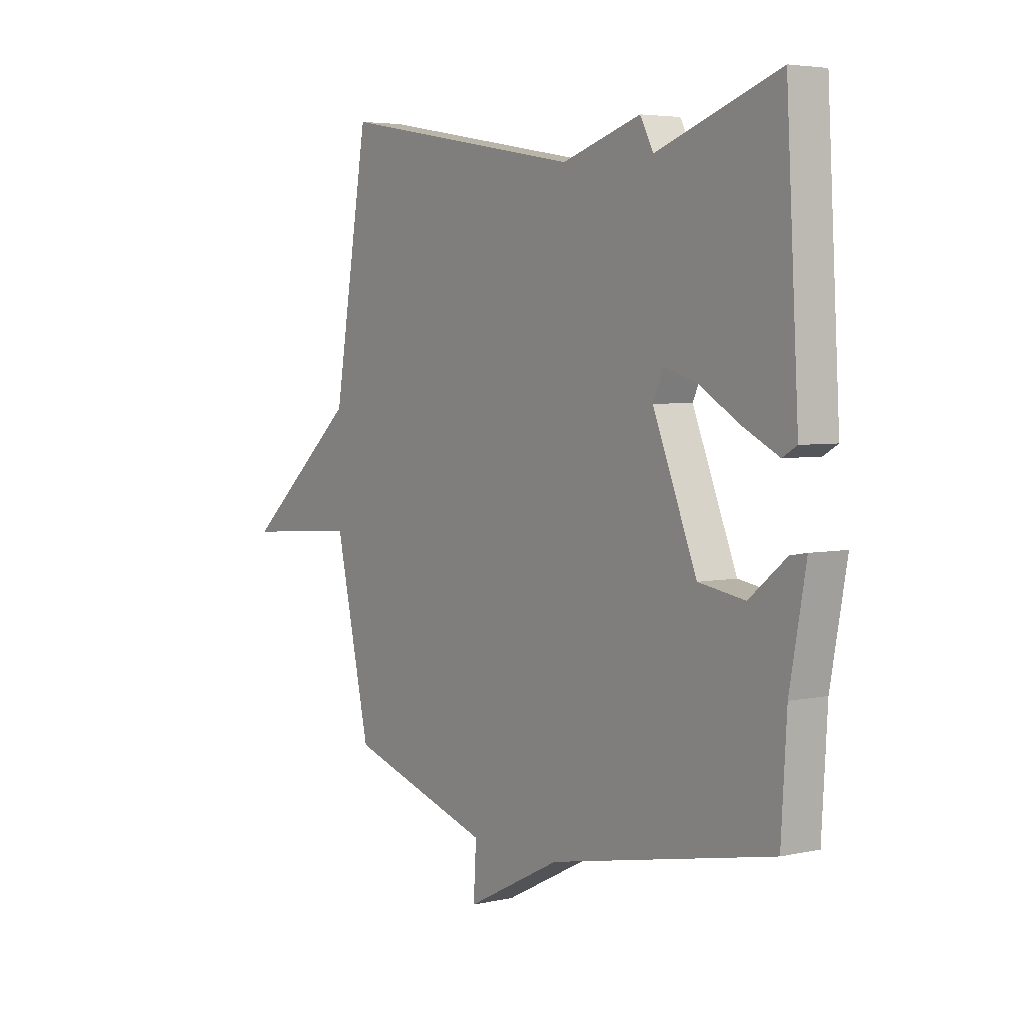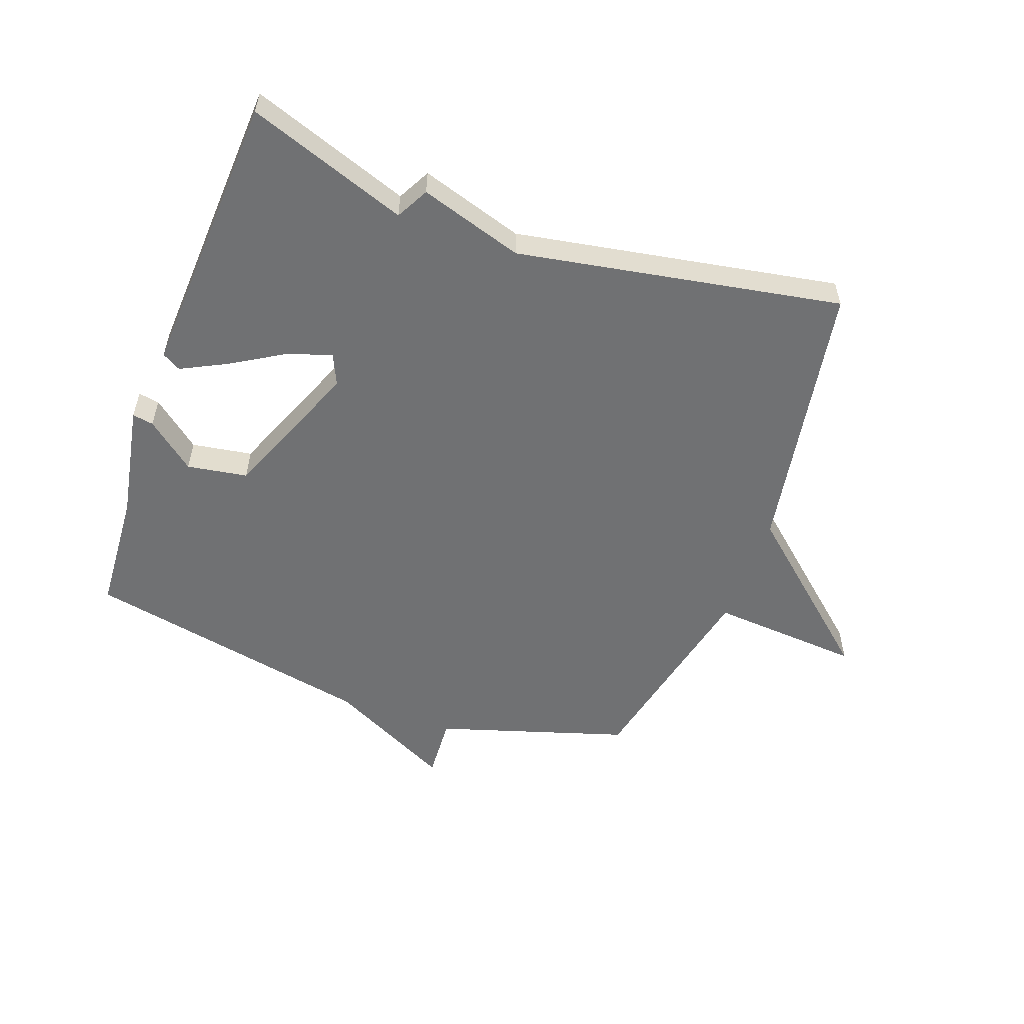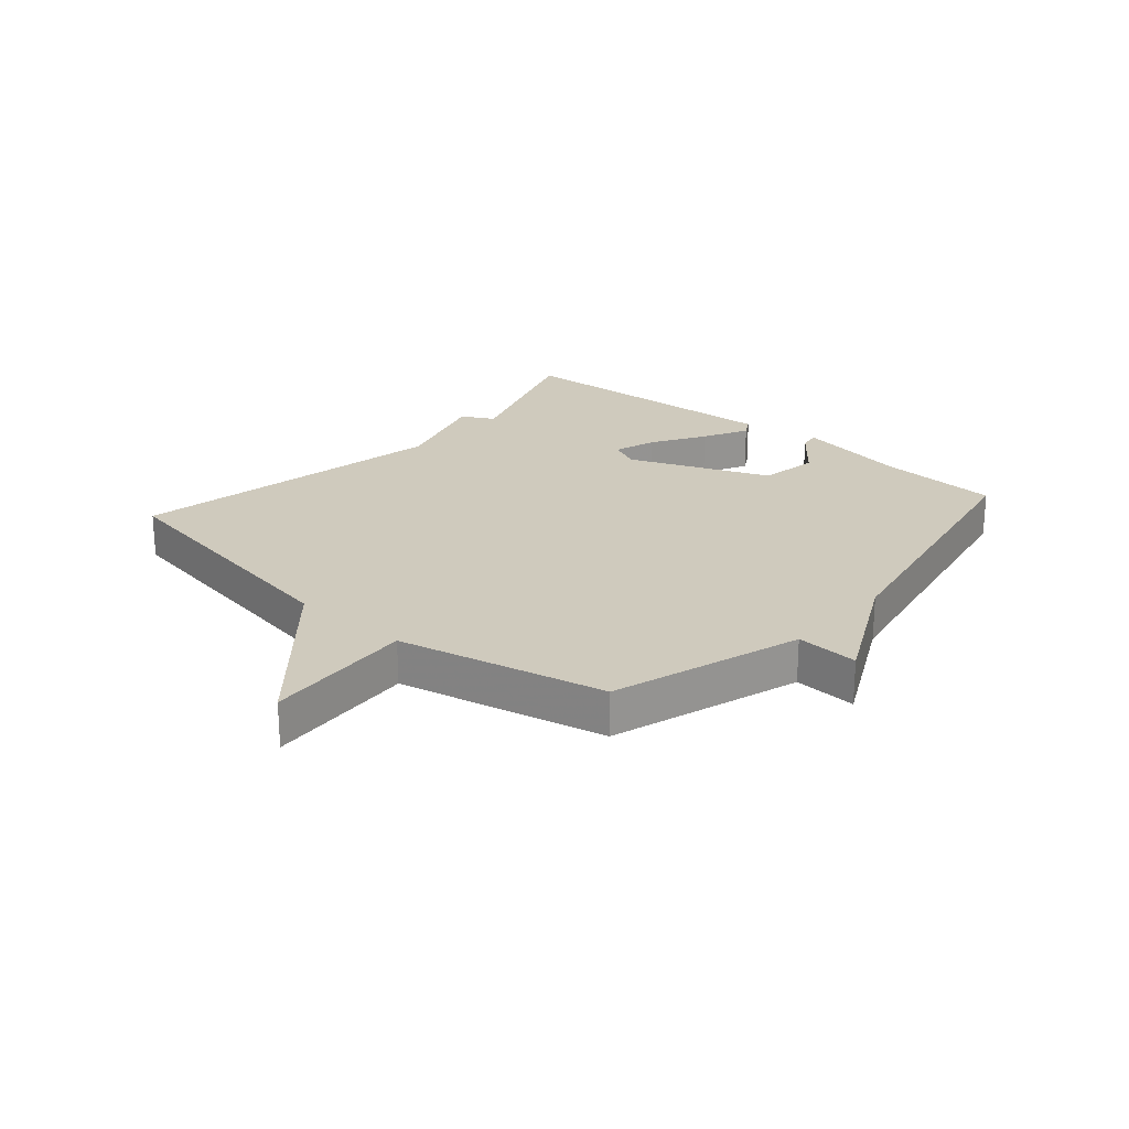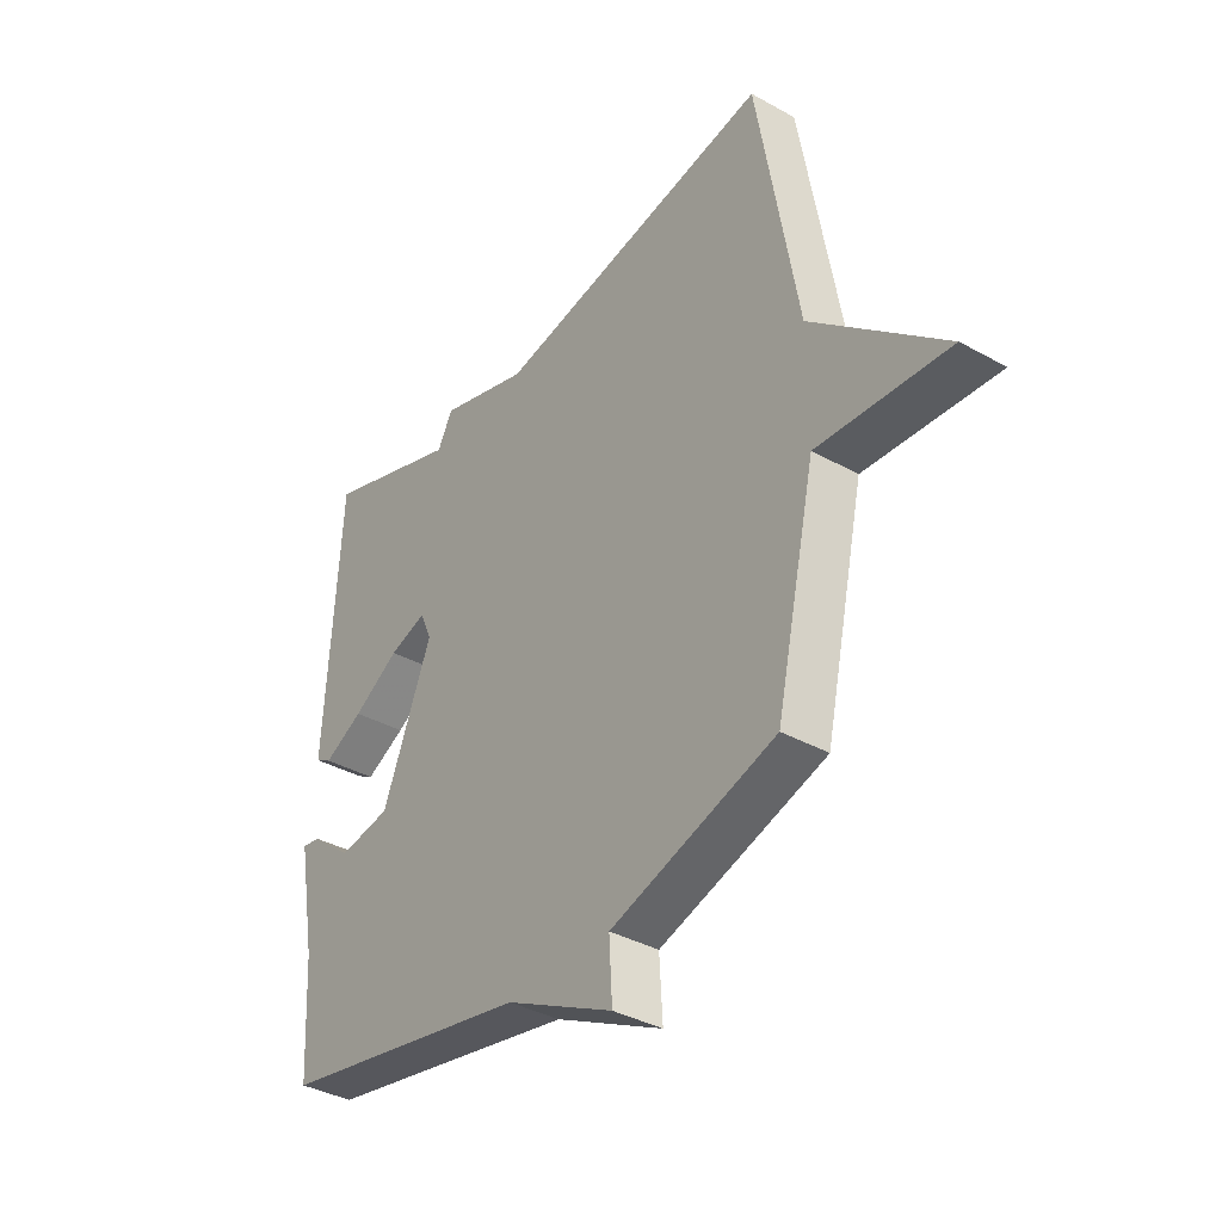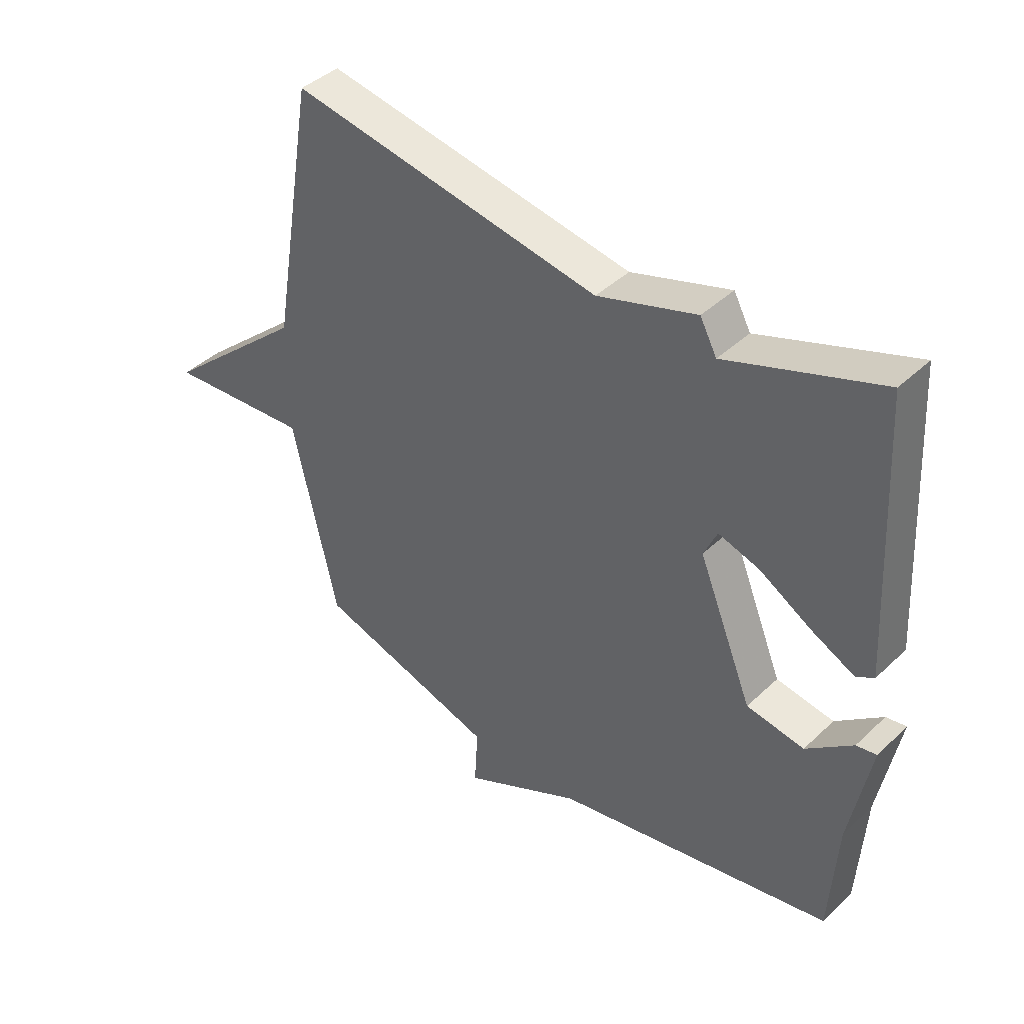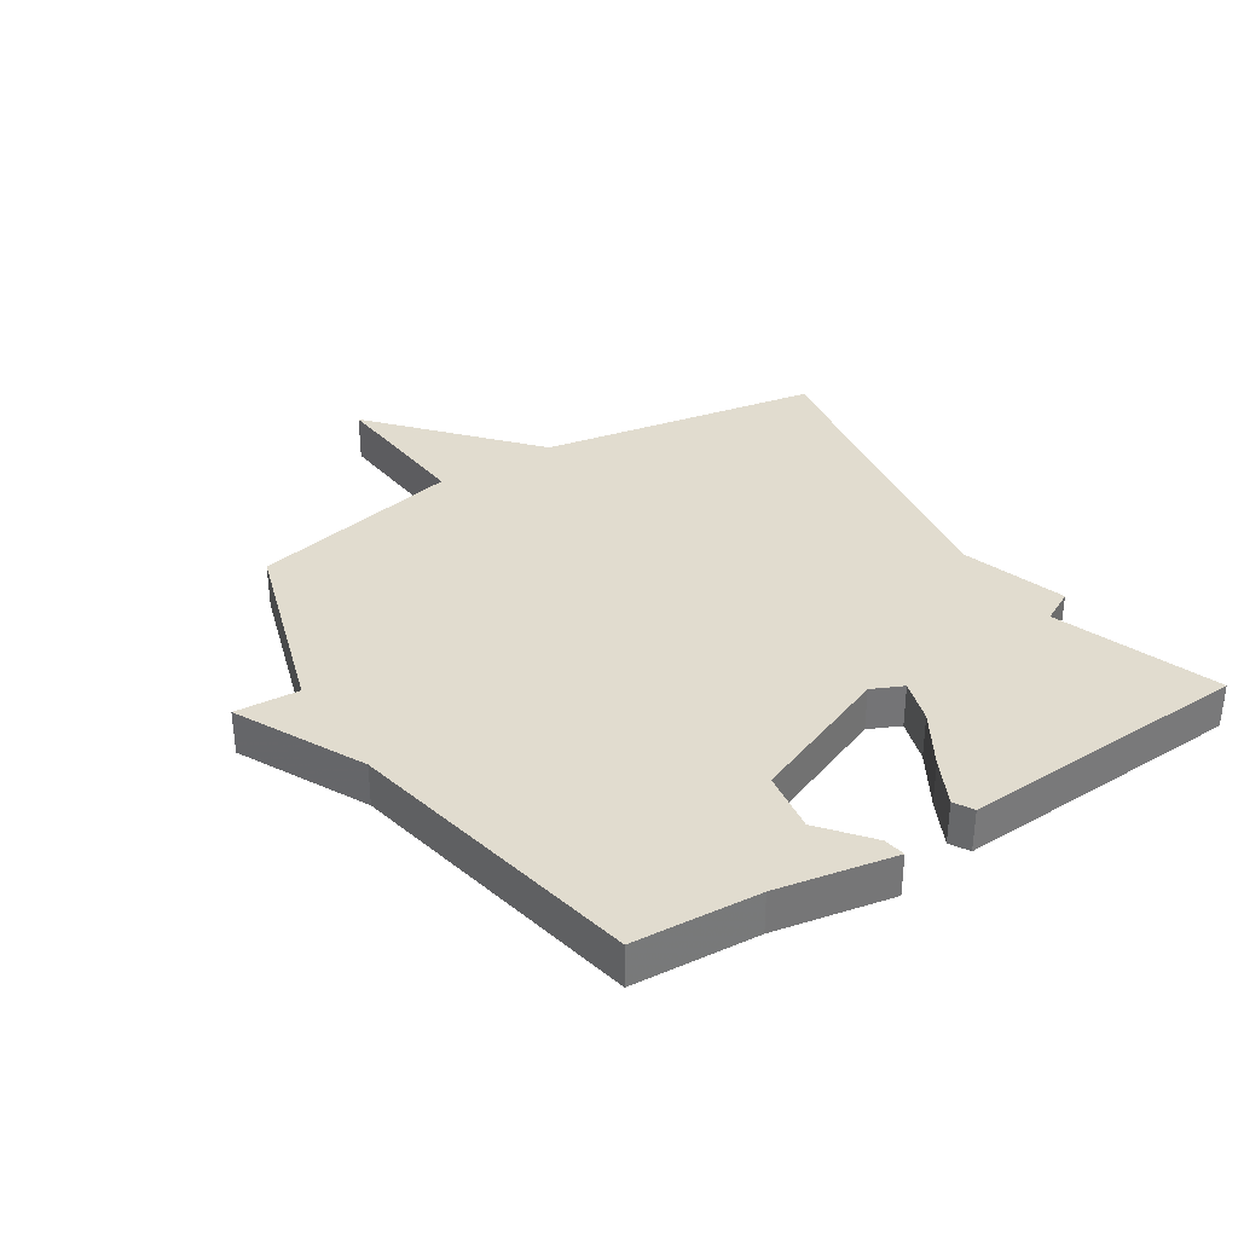
<metadata>
{"format":"obj","ext":"obj","renderer":"f3d","projection":"perspective","resolution":1024,"background":"white","views":[{"elev":4.4,"azim":-125.4,"up":"+Z"},{"elev":-55.1,"azim":-19.8,"up":"+Y"},{"elev":23.1,"azim":131.2,"up":"+Y"},{"elev":-37.1,"azim":54.3,"up":"+Z"},{"elev":41.8,"azim":-138.4,"up":"+Z"},{"elev":34.2,"azim":-122.5,"up":"+Y"}]}
</metadata>
<code>
v -0.5 0.07 -0.5
v -0.512 0.07 -0.298
v -0.547 0.07 -0.107
v -0.512 0.07 -0.113
v -0.432 0.07 -0.178
v -0.332 0.07 -0.162
v -0.237 0.07 0.071
v -0.26 0.07 0.122
v -0.331 0.07 0.1
v -0.42 0.07 0.047
v -0.496 0.07 0.009
v -0.527 0.07 0.027
v -0.5 0.07 0.5
v -0.236 0.07 0.406
v -0.207 0.07 0.46
v -0.036 0.07 0.406
v 0.5 0.07 0.5
v 0.577 0.07 0.043
v 0.827 0.07 -0.176
v 0.577 0.07 -0.157
v 0.5 0.07 -0.5
v 0.185 0.07 -0.597
v 0.191 0.07 -0.701
v -0.015 0.07 -0.597
v -0.5 0 -0.5
v -0.512 0 -0.298
v -0.547 0 -0.107
v -0.512 0 -0.113
v -0.432 0 -0.178
v -0.332 0 -0.162
v -0.237 0 0.071
v -0.26 0 0.122
v -0.331 0 0.1
v -0.42 0 0.047
v -0.496 0 0.009
v -0.527 0 0.027
v -0.5 0 0.5
v -0.236 0 0.406
v -0.207 0 0.46
v -0.036 0 0.406
v 0.5 0 0.5
v 0.577 0 0.043
v 0.827 0 -0.176
v 0.577 0 -0.157
v 0.5 0 -0.5
v 0.185 0 -0.597
v 0.191 0 -0.701
v -0.015 0 -0.597
f 22 23 24
f 24 1 2
f 22 24 2
f 21 22 2
f 20 21 2
f 18 19 20
f 16 17 18 20
f 14 15 16 20
f 12 13 14
f 11 12 14
f 10 11 14
f 9 10 14
f 8 9 14
f 7 8 14 20
f 6 7 20
f 5 6 20 2
f 2 3 4 5
f 48 47 46
f 26 25 48
f 26 48 46
f 26 46 45
f 26 45 44
f 44 43 42
f 44 42 41 40
f 44 40 39 38
f 38 37 36
f 38 36 35
f 38 35 34
f 38 34 33
f 38 33 32
f 44 38 32 31
f 44 31 30
f 26 44 30 29
f 29 28 27 26
f 1 25 26 2
f 2 26 27 3
f 3 27 28 4
f 4 28 29 5
f 5 29 30 6
f 6 30 31 7
f 7 31 32 8
f 8 32 33 9
f 9 33 34 10
f 10 34 35 11
f 11 35 36 12
f 12 36 37 13
f 13 37 38 14
f 14 38 39 15
f 15 39 40 16
f 16 40 41 17
f 17 41 42 18
f 18 42 43 19
f 19 43 44 20
f 20 44 45 21
f 21 45 46 22
f 22 46 47 23
f 23 47 48 24
f 24 48 25 1

</code>
